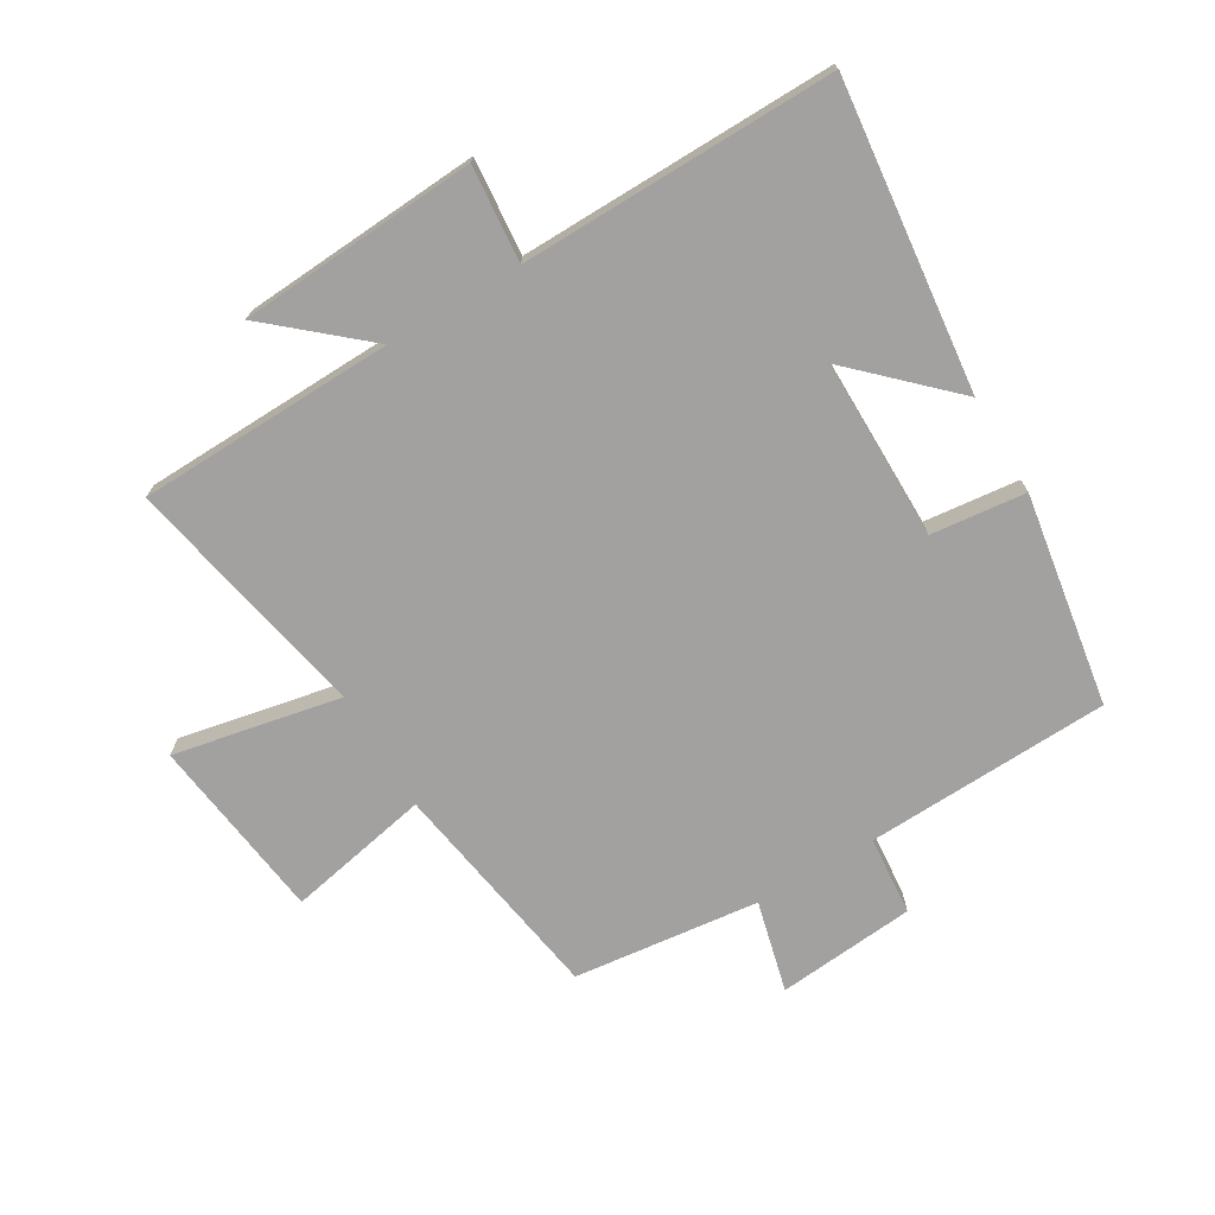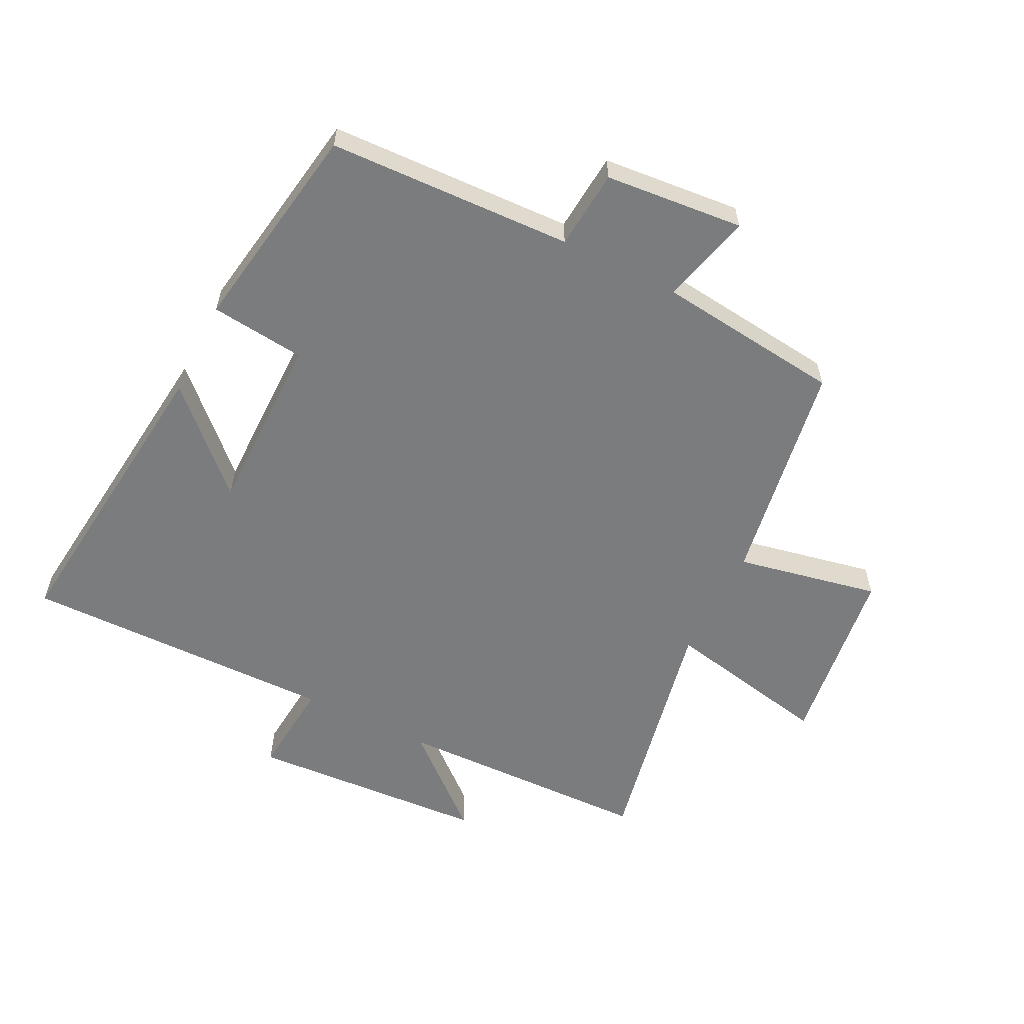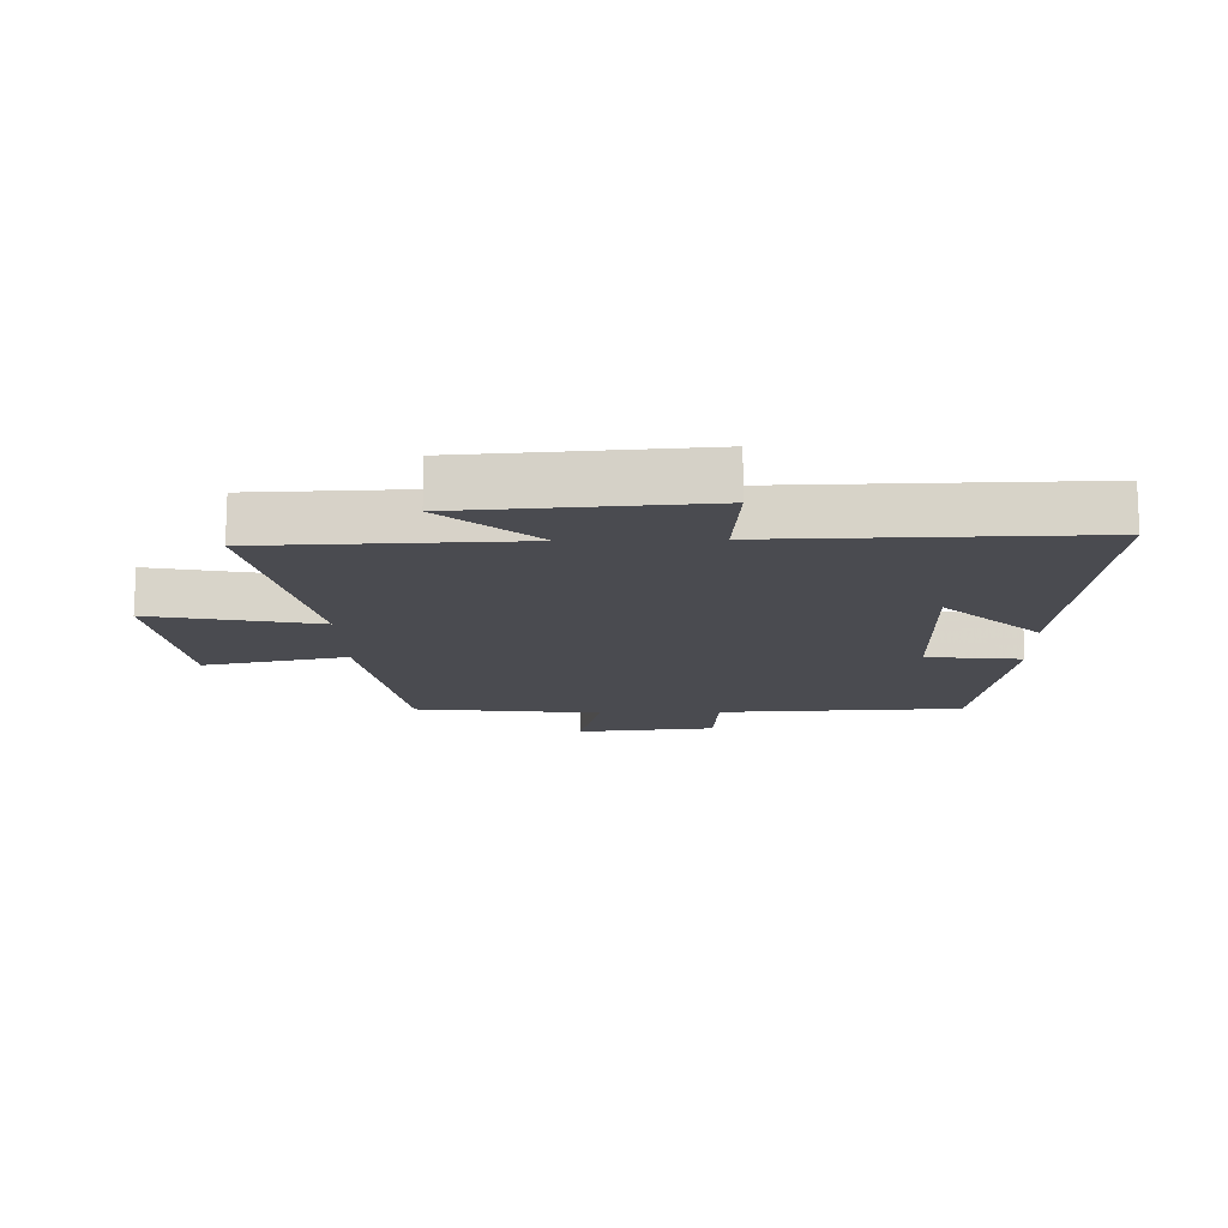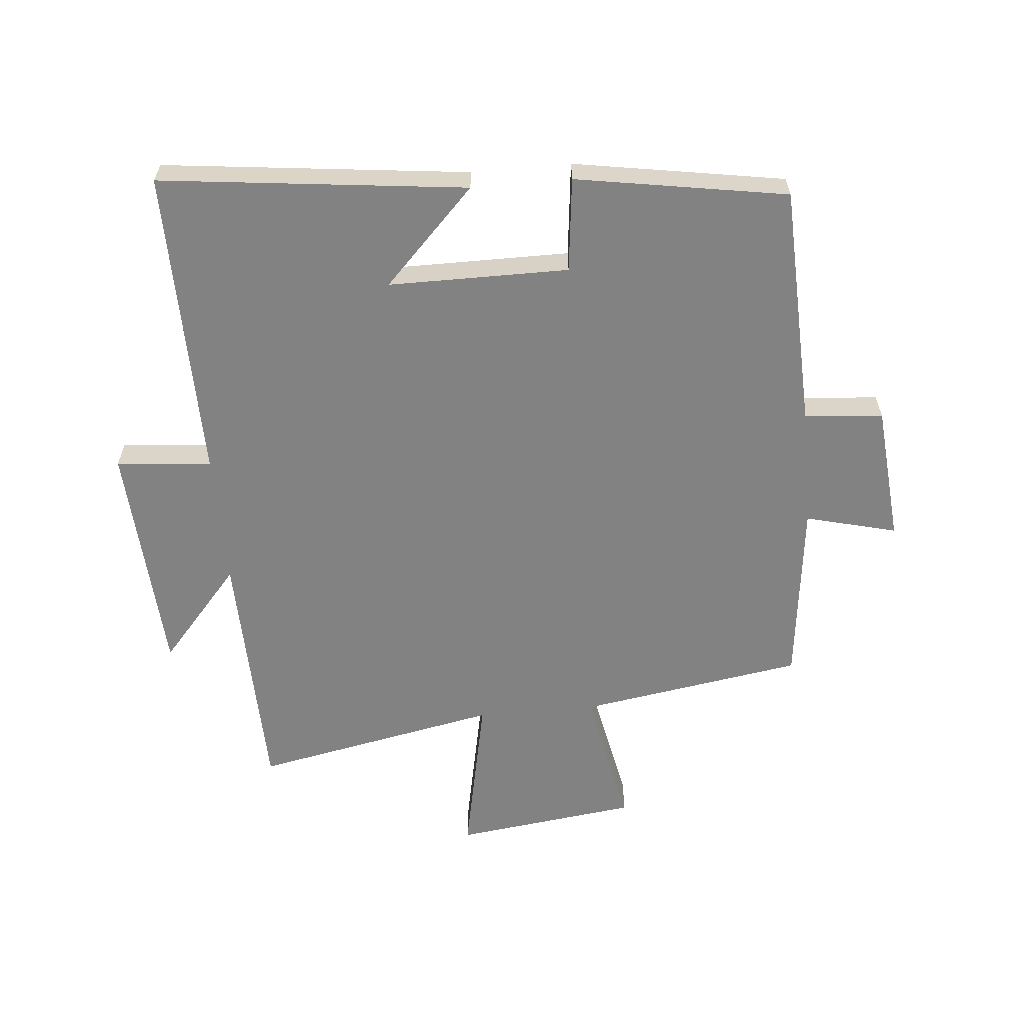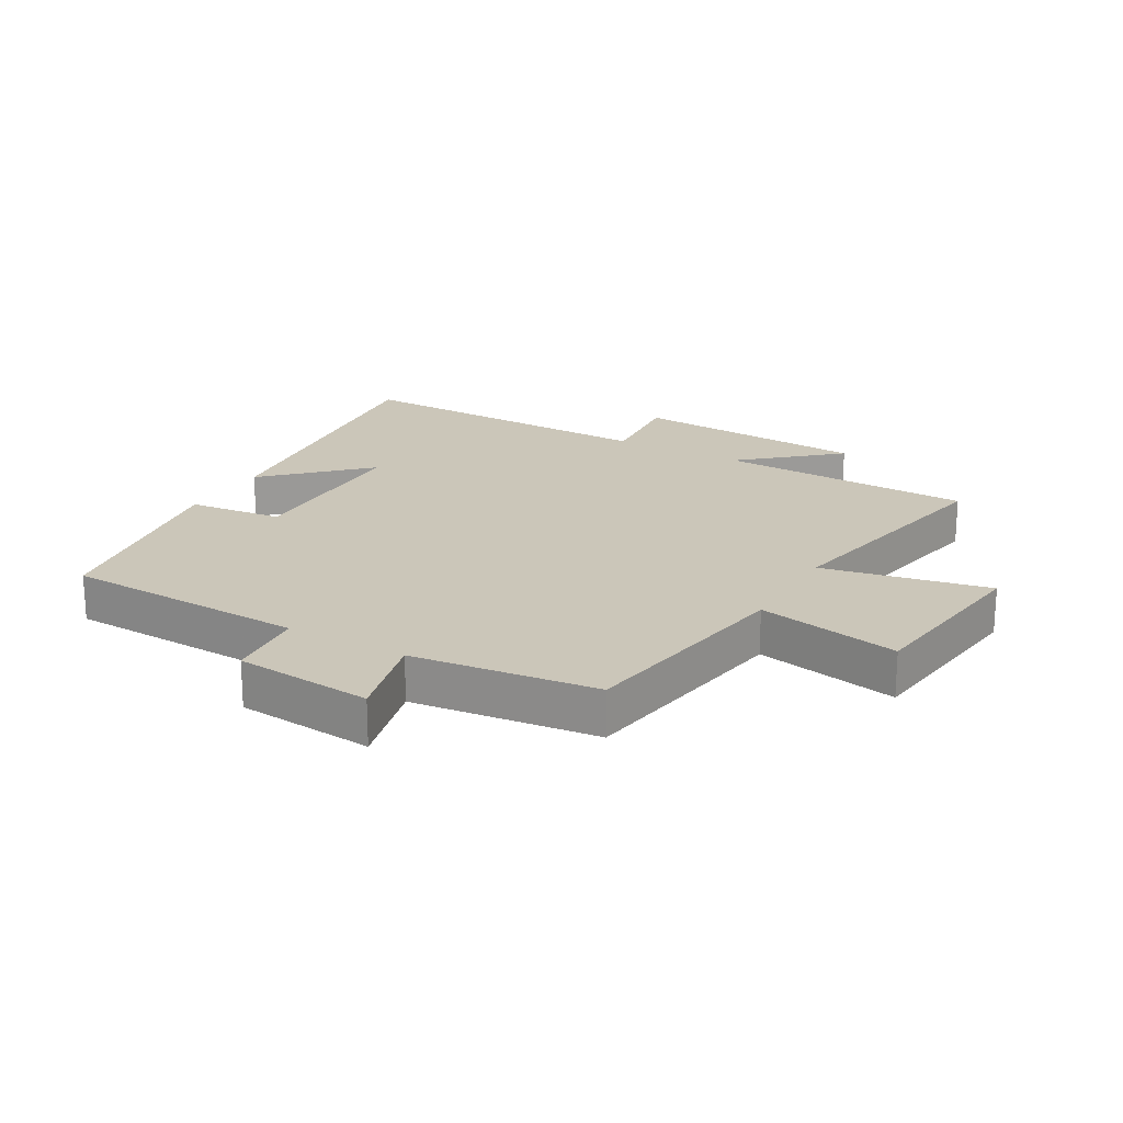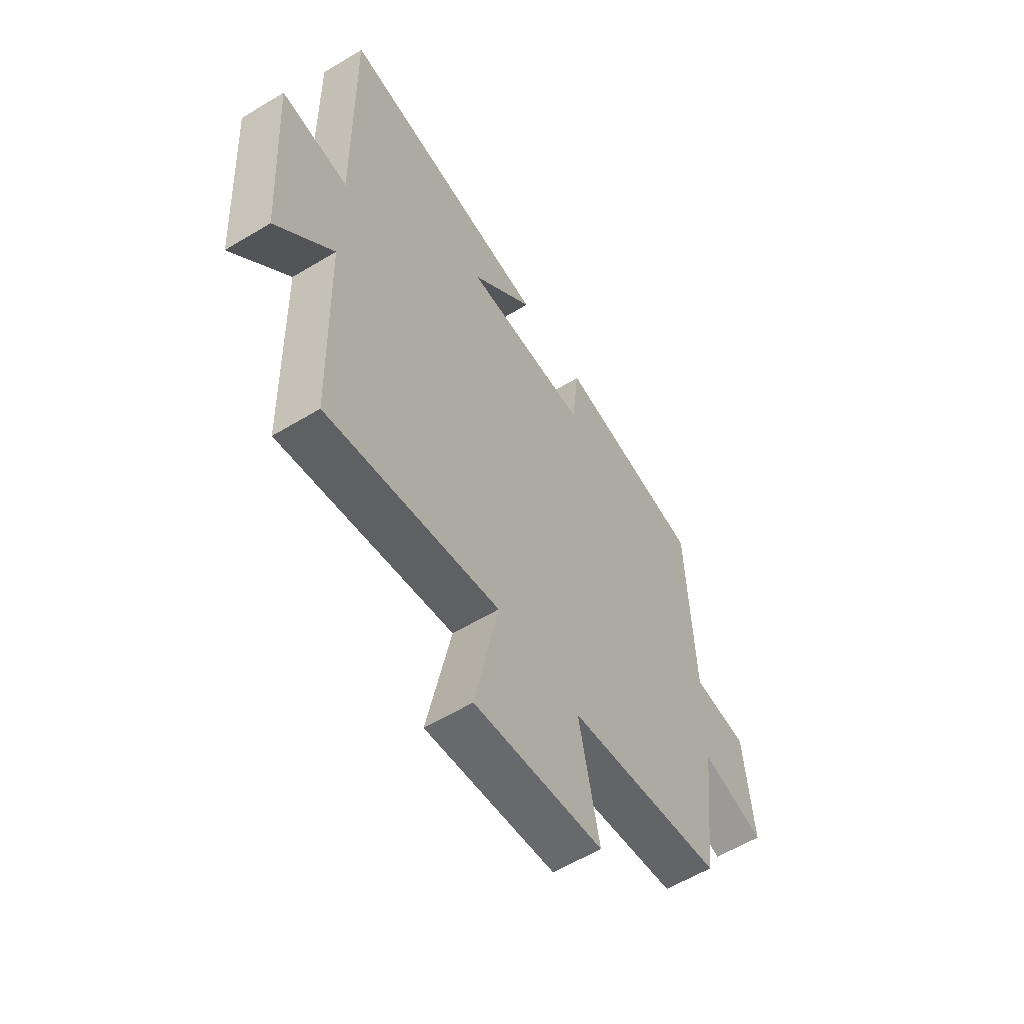
<metadata>
{"format":"obj","ext":"obj","renderer":"f3d","projection":"perspective","resolution":1024,"background":"white","views":[{"elev":-72.2,"azim":-59.2,"up":"+Y"},{"elev":-58.6,"azim":63.5,"up":"+Y"},{"elev":-14.6,"azim":-88.4,"up":"+Y"},{"elev":-60.7,"azim":5.1,"up":"+Y"},{"elev":20.8,"azim":119.7,"up":"+Y"},{"elev":-58.7,"azim":-58.1,"up":"+Z"}]}
</metadata>
<code>
v 0.465 0.07 -0.442
v 0.104 0.07 -0.5
v 0.15 0.07 -0.73
v -0.146 0.07 -0.768
v -0.092 0.07 -0.5
v -0.489 0.07 -0.579
v -0.5 0.07 -0.167
v -0.63 0.07 -0.317
v -0.654 0.07 0.065
v -0.5 0.07 0.051
v -0.507 0.07 0.556
v -0.015 0.07 0.5
v -0.162 0.07 0.348
v 0.128 0.07 0.348
v 0.145 0.07 0.5
v 0.485 0.07 0.444
v 0.5 0.07 0.052
v 0.627 0.07 0.041
v 0.647 0.07 -0.181
v 0.5 0.07 -0.144
v 0.465 0 -0.442
v 0.104 0 -0.5
v 0.15 0 -0.73
v -0.146 0 -0.768
v -0.092 0 -0.5
v -0.489 0 -0.579
v -0.5 0 -0.167
v -0.63 0 -0.317
v -0.654 0 0.065
v -0.5 0 0.051
v -0.507 0 0.556
v -0.015 0 0.5
v -0.162 0 0.348
v 0.128 0 0.348
v 0.145 0 0.5
v 0.485 0 0.444
v 0.5 0 0.052
v 0.627 0 0.041
v 0.647 0 -0.181
v 0.5 0 -0.144
f 17 18 19 20
f 20 1 2
f 17 20 2
f 16 17 2
f 15 16 2
f 14 15 2
f 13 14 2
f 10 11 12 13
f 10 13 2 3
f 7 8 9 10
f 5 6 7 10
f 5 10 3
f 3 4 5
f 40 39 38 37
f 22 21 40
f 22 40 37
f 22 37 36
f 22 36 35
f 22 35 34
f 22 34 33
f 33 32 31 30
f 23 22 33 30
f 30 29 28 27
f 30 27 26 25
f 23 30 25
f 25 24 23
f 1 21 22 2
f 2 22 23 3
f 3 23 24 4
f 4 24 25 5
f 5 25 26 6
f 6 26 27 7
f 7 27 28 8
f 8 28 29 9
f 9 29 30 10
f 10 30 31 11
f 11 31 32 12
f 12 32 33 13
f 13 33 34 14
f 14 34 35 15
f 15 35 36 16
f 16 36 37 17
f 17 37 38 18
f 18 38 39 19
f 19 39 40 20
f 20 40 21 1

</code>
